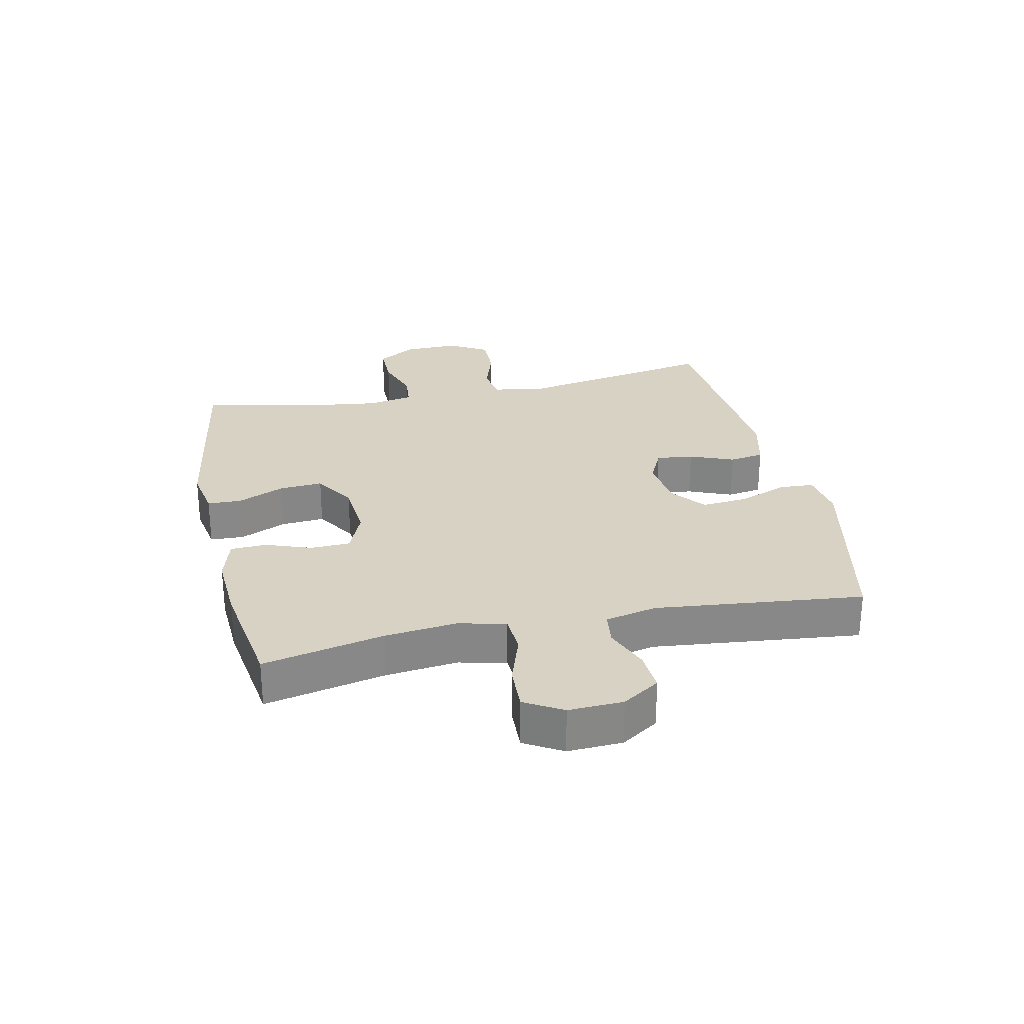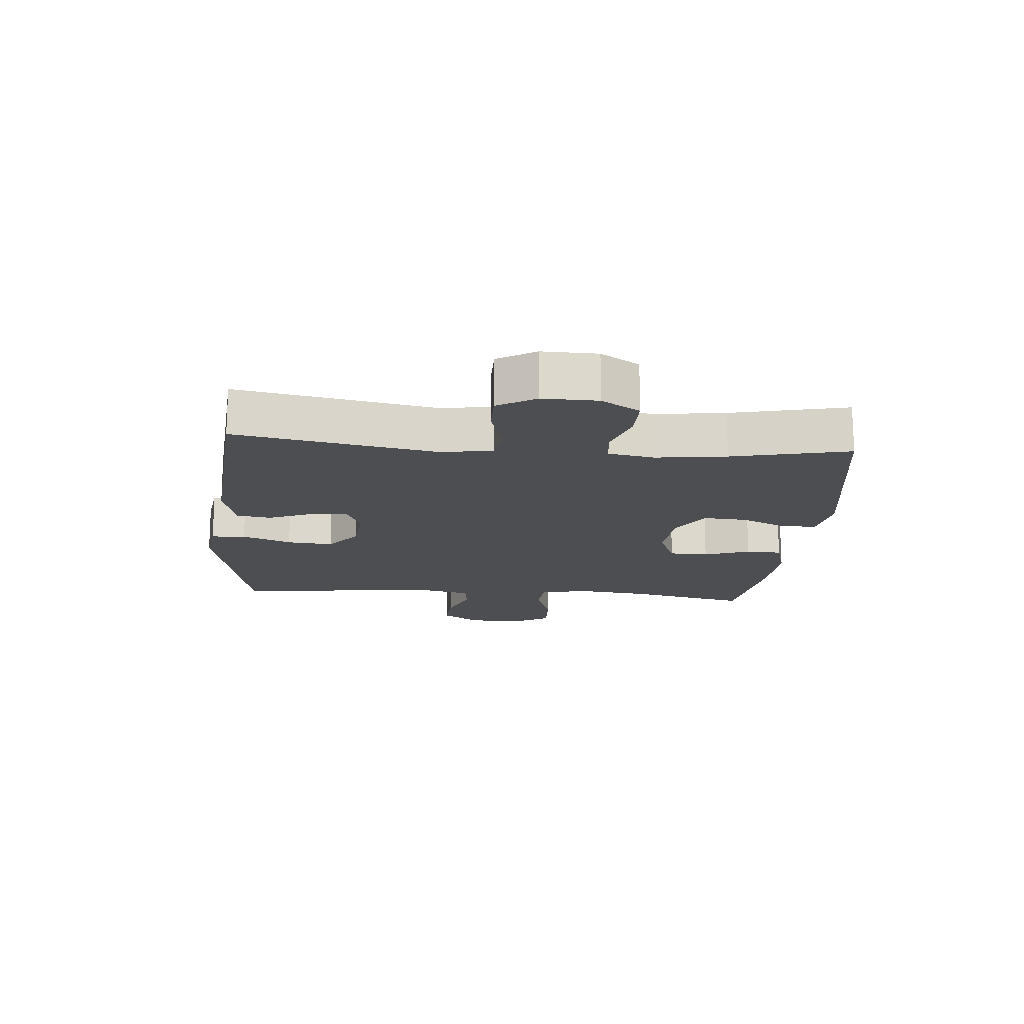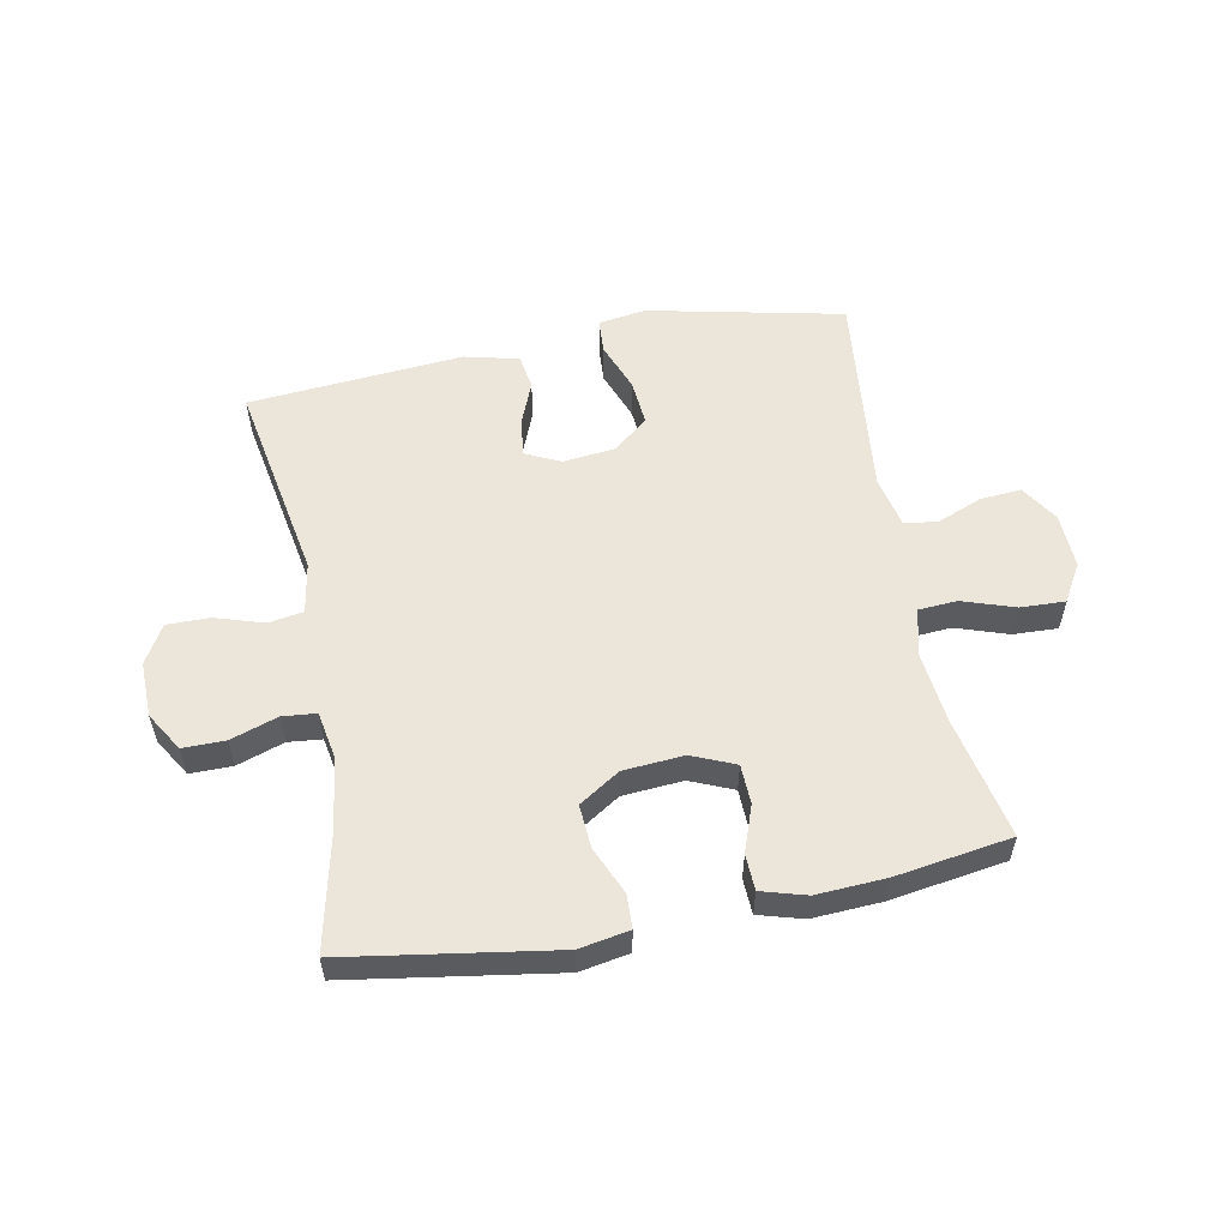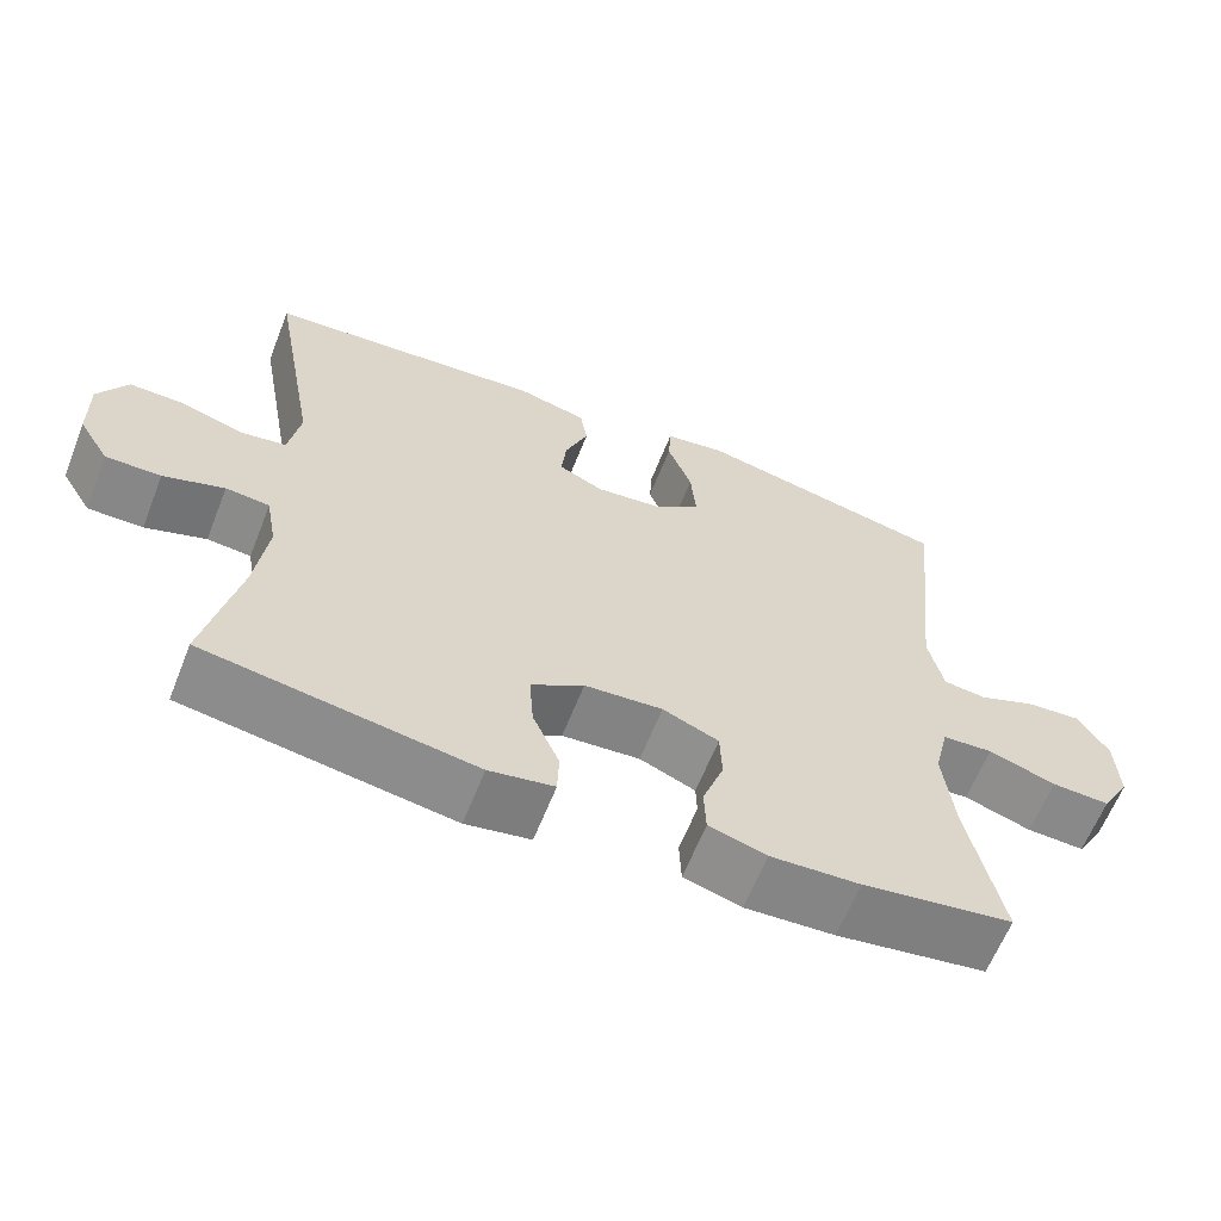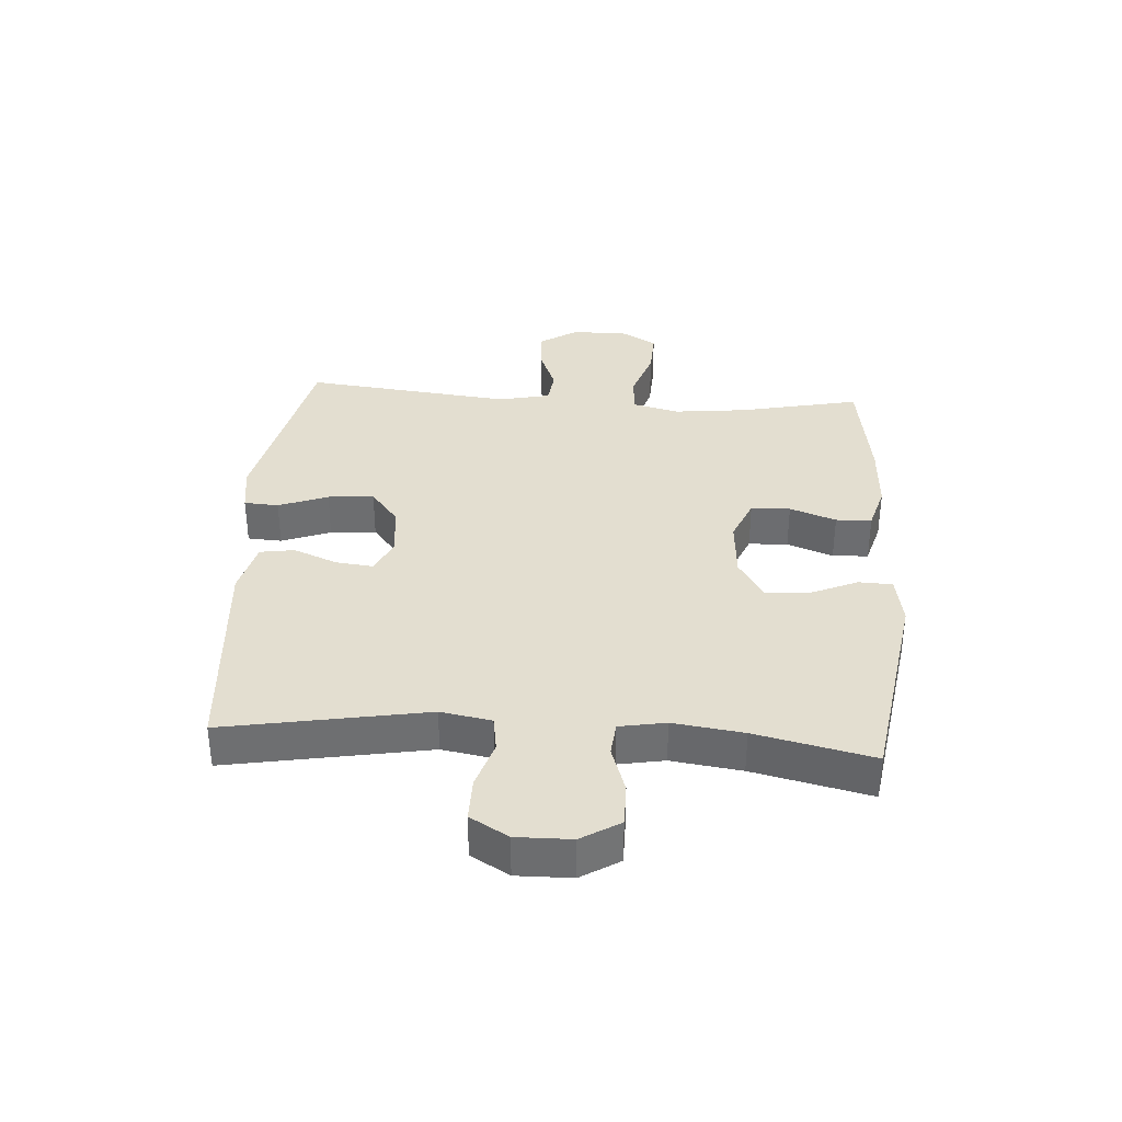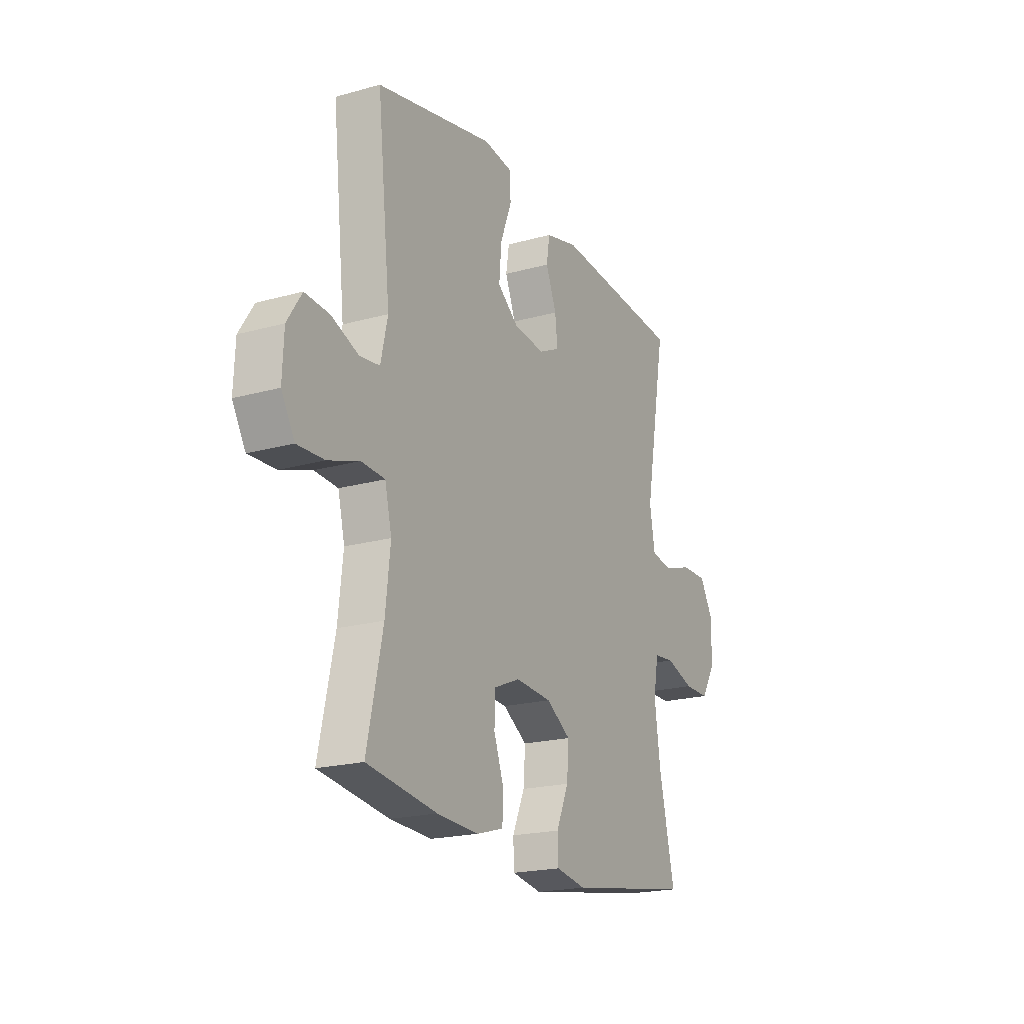
<metadata>
{"format":"obj","ext":"obj","renderer":"f3d","projection":"perspective","resolution":1024,"background":"white","views":[{"elev":27.7,"azim":-102.1,"up":"+Y"},{"elev":-16.6,"azim":85.1,"up":"+Y"},{"elev":56.3,"azim":169.1,"up":"+Y"},{"elev":-62.5,"azim":158.5,"up":"+Z"},{"elev":35.8,"azim":94.0,"up":"+Y"},{"elev":-20.0,"azim":-62.7,"up":"+Z"}]}
</metadata>
<code>
o path4640
v -0.3005 0.0375 -0.5345
v -0.1843 0.0375 -0.5407
v -0.1093 0.0375 -0.5191
v -0.1067 0.0375 -0.4589
v -0.1345 0.0375 -0.3813
v -0.1321 0.0375 -0.3152
v -0.05944 0.0375 -0.2846
v 0.04205 0.0375 -0.2923
v 0.1104 0.0375 -0.336
v 0.1051 0.0375 -0.4091
v 0.07056 0.0375 -0.4881
v 0.0726 0.0375 -0.545
v 0.1567 0.0375 -0.5601
v 0.5065 0.0375 -0.505
v 0.4624 0.0375 -0.3077
v 0.4468 0.0375 -0.1894
v 0.4609 0.0375 -0.1117
v 0.5178 0.0375 -0.1061
v 0.5967 0.0375 -0.1326
v 0.6682 0.0375 -0.133
v 0.7077 0.0375 -0.06824
v 0.7095 0.0375 0.02447
v 0.6722 0.0375 0.08894
v 0.6003 0.0375 0.08828
v 0.5193 0.0375 0.06287
v 0.4603 0.0375 0.07237
v 0.4454 0.0375 0.1578
v 0.5065 0.0375 0.4967
v 0.1454 0.0375 0.5259
v 0.05476 0.0375 0.5036
v 0.04551 0.0375 0.4454
v 0.0753 0.0375 0.3713
v 0.08203 0.0375 0.3089
v 0.02343 0.0375 0.2809
v -0.06361 0.0375 0.2909
v -0.1224 0.0375 0.3376
v -0.1157 0.0375 0.415
v -0.08404 0.0375 0.4978
v -0.08744 0.0375 0.5557
v -0.1672 0.0375 0.5675
v -0.4954 0.0375 0.4967
v -0.4586 0.0375 0.1473
v -0.4779 0.0375 0.06074
v -0.5341 0.0375 0.05389
v -0.6093 0.0375 0.08407
v -0.678 0.0375 0.08905
v -0.7184 0.0375 0.02663
v -0.7224 0.0375 -0.06531
v -0.6856 0.0375 -0.1289
v -0.6099 0.0375 -0.1258
v -0.5226 0.0375 -0.09651
v -0.4573 0.0375 -0.1008
v -0.4383 0.0375 -0.1802
v -0.452 0.0375 -0.3017
v -0.4954 0.0375 -0.505
v -0.3005 -0.0375 -0.5345
v -0.1843 -0.0375 -0.5407
v -0.1093 -0.0375 -0.5191
v -0.1067 -0.0375 -0.4589
v -0.1345 -0.0375 -0.3813
v -0.1321 -0.0375 -0.3152
v -0.05944 -0.0375 -0.2846
v 0.04205 -0.0375 -0.2923
v 0.1104 -0.0375 -0.336
v 0.1051 -0.0375 -0.4091
v 0.07056 -0.0375 -0.4881
v 0.0726 -0.0375 -0.545
v 0.1567 -0.0375 -0.5601
v 0.5065 -0.0375 -0.505
v 0.4624 -0.0375 -0.3077
v 0.4468 -0.0375 -0.1894
v 0.4609 -0.0375 -0.1117
v 0.5178 -0.0375 -0.1061
v 0.5967 -0.0375 -0.1326
v 0.6682 -0.0375 -0.133
v 0.7077 -0.0375 -0.06824
v 0.7095 -0.0375 0.02447
v 0.6722 -0.0375 0.08894
v 0.6003 -0.0375 0.08828
v 0.5193 -0.0375 0.06287
v 0.4603 -0.0375 0.07237
v 0.4454 -0.0375 0.1578
v 0.5065 -0.0375 0.4967
v 0.1454 -0.0375 0.5259
v 0.05476 -0.0375 0.5036
v 0.04551 -0.0375 0.4454
v 0.0753 -0.0375 0.3713
v 0.08203 -0.0375 0.3089
v 0.02343 -0.0375 0.2809
v -0.06361 -0.0375 0.2909
v -0.1224 -0.0375 0.3376
v -0.1157 -0.0375 0.415
v -0.08404 -0.0375 0.4978
v -0.08744 -0.0375 0.5557
v -0.1672 -0.0375 0.5675
v -0.4954 -0.0375 0.4967
v -0.4586 -0.0375 0.1473
v -0.4779 -0.0375 0.06074
v -0.5341 -0.0375 0.05389
v -0.6093 -0.0375 0.08407
v -0.678 -0.0375 0.08905
v -0.7184 -0.0375 0.02663
v -0.7224 -0.0375 -0.06531
v -0.6856 -0.0375 -0.1289
v -0.6099 -0.0375 -0.1258
v -0.5226 -0.0375 -0.09651
v -0.4573 -0.0375 -0.1008
v -0.4383 -0.0375 -0.1802
v -0.452 -0.0375 -0.3017
v -0.4954 -0.0375 -0.505
v 0.0726 0.0375 -0.545
v 0.0726 0.0375 -0.545
v 0.1567 0.0375 -0.5601
v 0.07056 0.0375 -0.4881
v -0.3005 0.0375 -0.5345
v -0.1843 0.0375 -0.5407
v -0.1093 0.0375 -0.5191
v -0.1093 0.0375 -0.5191
v -0.1067 0.0375 -0.4589
v 0.5065 0.0375 -0.505
v 0.5065 0.0375 -0.505
v -0.4954 0.0375 -0.505
v -0.4954 0.0375 -0.505
v 0.1051 0.0375 -0.4091
v -0.1345 0.0375 -0.3813
v 0.4624 0.0375 -0.3077
v -0.452 0.0375 -0.3017
v 0.1104 0.0375 -0.336
v 0.1104 0.0375 -0.336
v -0.1321 0.0375 -0.3152
v -0.1321 0.0375 -0.3152
v 0.04205 0.0375 -0.2923
v -0.05944 0.0375 -0.2846
v 0.4468 0.0375 -0.1894
v -0.4383 0.0375 -0.1802
v 0.4609 0.0375 -0.1117
v 0.4609 0.0375 -0.1117
v -0.4573 0.0375 -0.1008
v -0.4573 0.0375 -0.1008
v 0.5967 0.0375 -0.1326
v 0.6682 0.0375 -0.133
v 0.7077 0.0375 -0.06824
v 0.5178 0.0375 -0.1061
v -0.7224 0.0375 -0.06531
v -0.6856 0.0375 -0.1289
v -0.6856 0.0375 -0.1289
v -0.6099 0.0375 -0.1258
v -0.5226 0.0375 -0.09651
v 0.7095 0.0375 0.02447
v -0.7184 0.0375 0.02663
v 0.6722 0.0375 0.08894
v 0.6722 0.0375 0.08894
v -0.678 0.0375 0.08905
v -0.678 0.0375 0.08905
v -0.6093 0.0375 0.08407
v -0.5341 0.0375 0.05389
v -0.4779 0.0375 0.06074
v -0.4779 0.0375 0.06074
v -0.4586 0.0375 0.1473
v 0.5193 0.0375 0.06287
v 0.4603 0.0375 0.07237
v 0.4603 0.0375 0.07237
v 0.6003 0.0375 0.08828
v 0.4454 0.0375 0.1578
v 0.02343 0.0375 0.2809
v -0.06361 0.0375 0.2909
v 0.08203 0.0375 0.3089
v 0.08203 0.0375 0.3089
v -0.1224 0.0375 0.3376
v 0.0753 0.0375 0.3713
v -0.1157 0.0375 0.415
v 0.04551 0.0375 0.4454
v -0.4954 0.0375 0.4967
v -0.4954 0.0375 0.4967
v -0.08404 0.0375 0.4978
v 0.05476 0.0375 0.5036
v 0.05476 0.0375 0.5036
v 0.5065 0.0375 0.4967
v 0.5065 0.0375 0.4967
v -0.08744 0.0375 0.5557
v -0.08744 0.0375 0.5557
v 0.1454 0.0375 0.5259
v -0.1672 0.0375 0.5675
v 0.0726 -0.0375 -0.545
v 0.0726 -0.0375 -0.545
v 0.1567 -0.0375 -0.5601
v 0.07056 -0.0375 -0.4881
v -0.3005 -0.0375 -0.5345
v -0.1843 -0.0375 -0.5407
v -0.1093 -0.0375 -0.5191
v -0.1093 -0.0375 -0.5191
v -0.1067 -0.0375 -0.4589
v 0.5065 -0.0375 -0.505
v 0.5065 -0.0375 -0.505
v -0.4954 -0.0375 -0.505
v -0.4954 -0.0375 -0.505
v 0.1051 -0.0375 -0.4091
v -0.1345 -0.0375 -0.3813
v 0.4624 -0.0375 -0.3077
v -0.452 -0.0375 -0.3017
v 0.1104 -0.0375 -0.336
v 0.1104 -0.0375 -0.336
v -0.1321 -0.0375 -0.3152
v -0.1321 -0.0375 -0.3152
v 0.04205 -0.0375 -0.2923
v -0.05944 -0.0375 -0.2846
v 0.4468 -0.0375 -0.1894
v -0.4383 -0.0375 -0.1802
v 0.4609 -0.0375 -0.1117
v 0.4609 -0.0375 -0.1117
v -0.4573 -0.0375 -0.1008
v -0.4573 -0.0375 -0.1008
v 0.5967 -0.0375 -0.1326
v 0.6682 -0.0375 -0.133
v 0.7077 -0.0375 -0.06824
v 0.5178 -0.0375 -0.1061
v -0.7224 -0.0375 -0.06531
v -0.6856 -0.0375 -0.1289
v -0.6856 -0.0375 -0.1289
v -0.6099 -0.0375 -0.1258
v -0.5226 -0.0375 -0.09651
v 0.7095 -0.0375 0.02447
v -0.7184 -0.0375 0.02663
v 0.6722 -0.0375 0.08894
v 0.6722 -0.0375 0.08894
v -0.678 -0.0375 0.08905
v -0.678 -0.0375 0.08905
v -0.6093 -0.0375 0.08407
v -0.5341 -0.0375 0.05389
v -0.4779 -0.0375 0.06074
v -0.4779 -0.0375 0.06074
v -0.4586 -0.0375 0.1473
v 0.5193 -0.0375 0.06287
v 0.4603 -0.0375 0.07237
v 0.4603 -0.0375 0.07237
v 0.6003 -0.0375 0.08828
v 0.4454 -0.0375 0.1578
v 0.02343 -0.0375 0.2809
v -0.06361 -0.0375 0.2909
v 0.08203 -0.0375 0.3089
v 0.08203 -0.0375 0.3089
v -0.1224 -0.0375 0.3376
v 0.0753 -0.0375 0.3713
v -0.1157 -0.0375 0.415
v 0.04551 -0.0375 0.4454
v -0.4954 -0.0375 0.4967
v -0.4954 -0.0375 0.4967
v -0.08404 -0.0375 0.4978
v 0.05476 -0.0375 0.5036
v 0.05476 -0.0375 0.5036
v 0.5065 -0.0375 0.4967
v 0.5065 -0.0375 0.4967
v -0.08744 -0.0375 0.5557
v -0.08744 -0.0375 0.5557
v 0.1454 -0.0375 0.5259
v -0.1672 -0.0375 0.5675
f 233 209 216
f 255 240 251
f 234 205 209
f 236 222 224
f 233 213 236
f 199 197 186
f 251 240 237
f 211 203 206
f 192 189 190
f 230 221 211
f 208 203 211
f 230 239 232
f 239 206 238
f 189 198 188
f 197 187 186
f 242 244 246
f 223 220 228
f 239 211 206
f 246 244 256
f 248 256 244
f 233 216 213
f 215 213 214
f 229 221 230
f 228 220 229
f 255 243 240
f 215 236 213
f 203 200 198
f 188 200 195
f 218 220 217
f 230 211 239
f 198 189 192
f 217 220 223
f 236 215 222
f 238 205 234
f 253 256 248
f 188 198 200
f 226 223 228
f 234 209 233
f 205 201 209
f 232 242 246
f 199 201 197
f 221 229 220
f 209 201 207
f 238 234 240
f 238 206 205
f 243 255 245
f 186 187 184
f 242 232 239
f 199 186 193
f 208 200 203
f 237 240 234
f 207 201 199
f 245 255 249
f 112 13 68 185
f 11 12 67 66
f 1 2 57 56
f 2 118 191 57
f 3 4 59 58
f 13 121 194 68
f 123 1 56 196
f 10 11 66 65
f 4 5 60 59
f 14 15 70 69
f 54 55 110 109
f 129 10 65 202
f 5 131 204 60
f 8 9 64 63
f 6 7 62 61
f 15 16 71 70
f 53 54 109 108
f 7 8 63 62
f 16 137 210 71
f 139 53 108 212
f 19 20 75 74
f 20 21 76 75
f 18 19 74 73
f 48 146 219 103
f 49 50 105 104
f 50 51 106 105
f 17 18 73 72
f 51 52 107 106
f 21 22 77 76
f 47 48 103 102
f 22 152 225 77
f 154 47 102 227
f 45 46 101 100
f 44 45 100 99
f 158 44 99 231
f 42 43 98 97
f 25 162 235 80
f 24 25 80 79
f 23 24 79 78
f 26 27 82 81
f 34 35 90 89
f 168 34 89 241
f 35 36 91 90
f 32 33 88 87
f 36 37 92 91
f 31 32 87 86
f 174 42 97 247
f 37 38 93 92
f 177 31 86 250
f 27 179 252 82
f 38 181 254 93
f 29 30 85 84
f 28 29 84 83
f 40 41 96 95
f 39 40 95 94
f 160 143 136
f 182 178 167
f 161 136 132
f 163 151 149
f 160 163 140
f 126 113 124
f 178 164 167
f 138 133 130
f 119 117 116
f 157 138 148
f 135 138 130
f 157 159 166
f 166 165 133
f 116 115 125
f 124 113 114
f 169 173 171
f 150 155 147
f 166 133 138
f 173 183 171
f 175 171 183
f 160 140 143
f 142 141 140
f 156 157 148
f 155 156 147
f 182 167 170
f 142 140 163
f 130 125 127
f 115 122 127
f 145 144 147
f 157 166 138
f 125 119 116
f 144 150 147
f 163 149 142
f 165 161 132
f 180 175 183
f 115 127 125
f 153 155 150
f 161 160 136
f 132 136 128
f 159 173 169
f 126 124 128
f 148 147 156
f 136 134 128
f 165 167 161
f 165 132 133
f 170 172 182
f 113 111 114
f 169 166 159
f 126 120 113
f 135 130 127
f 164 161 167
f 134 126 128
f 172 176 182

</code>
